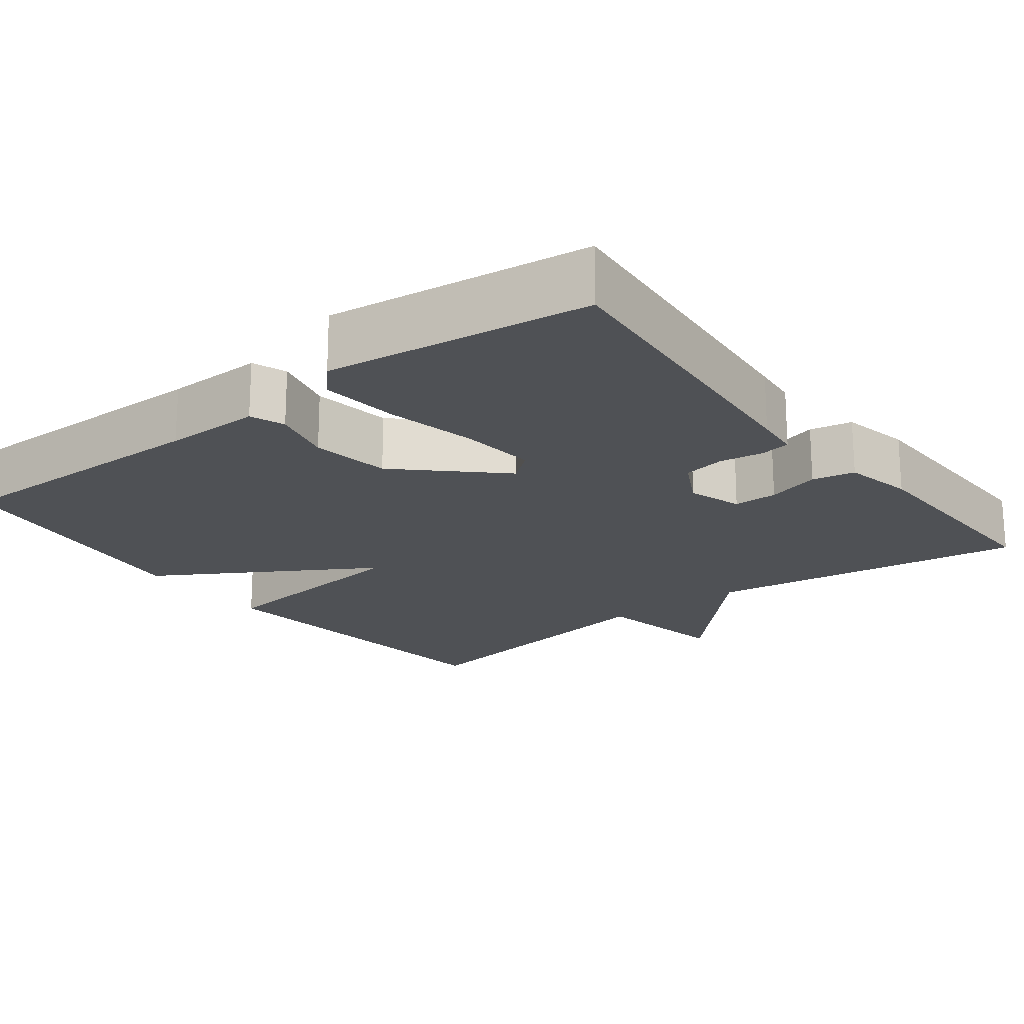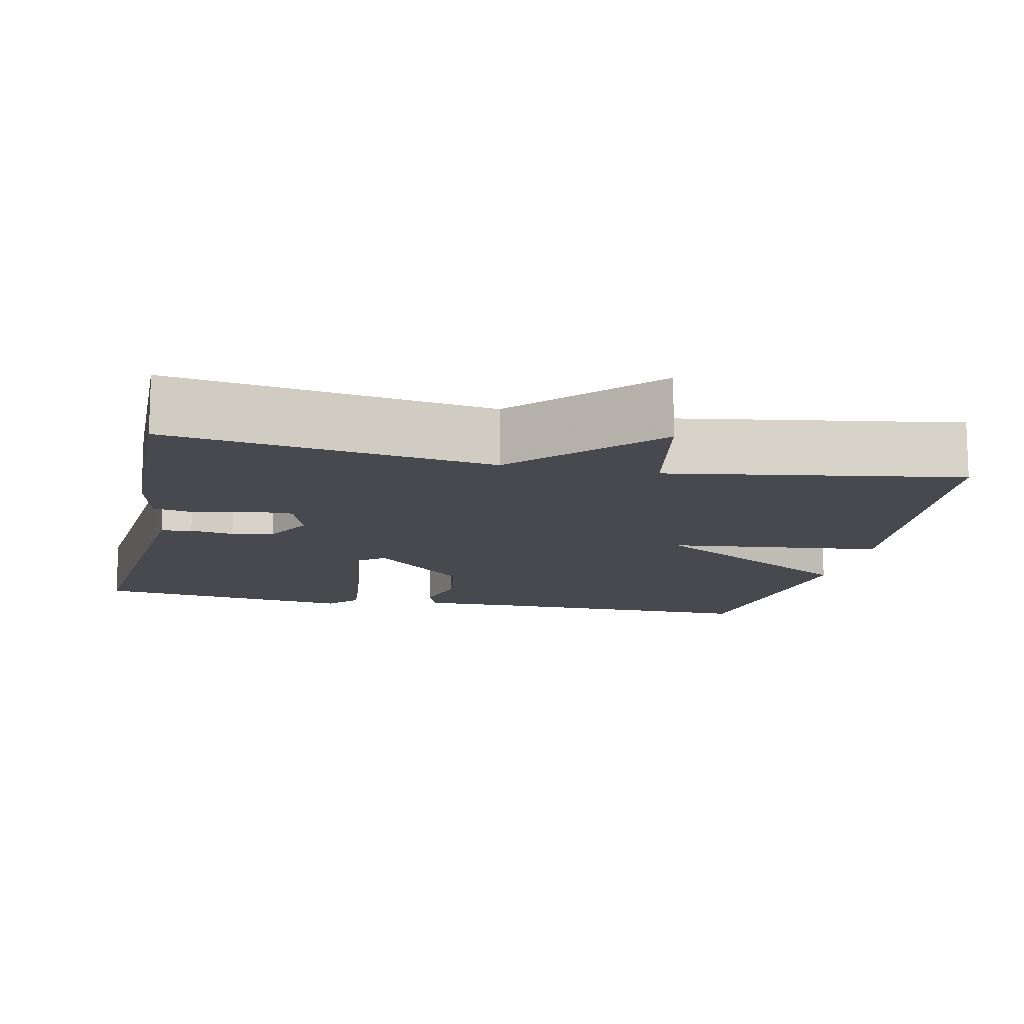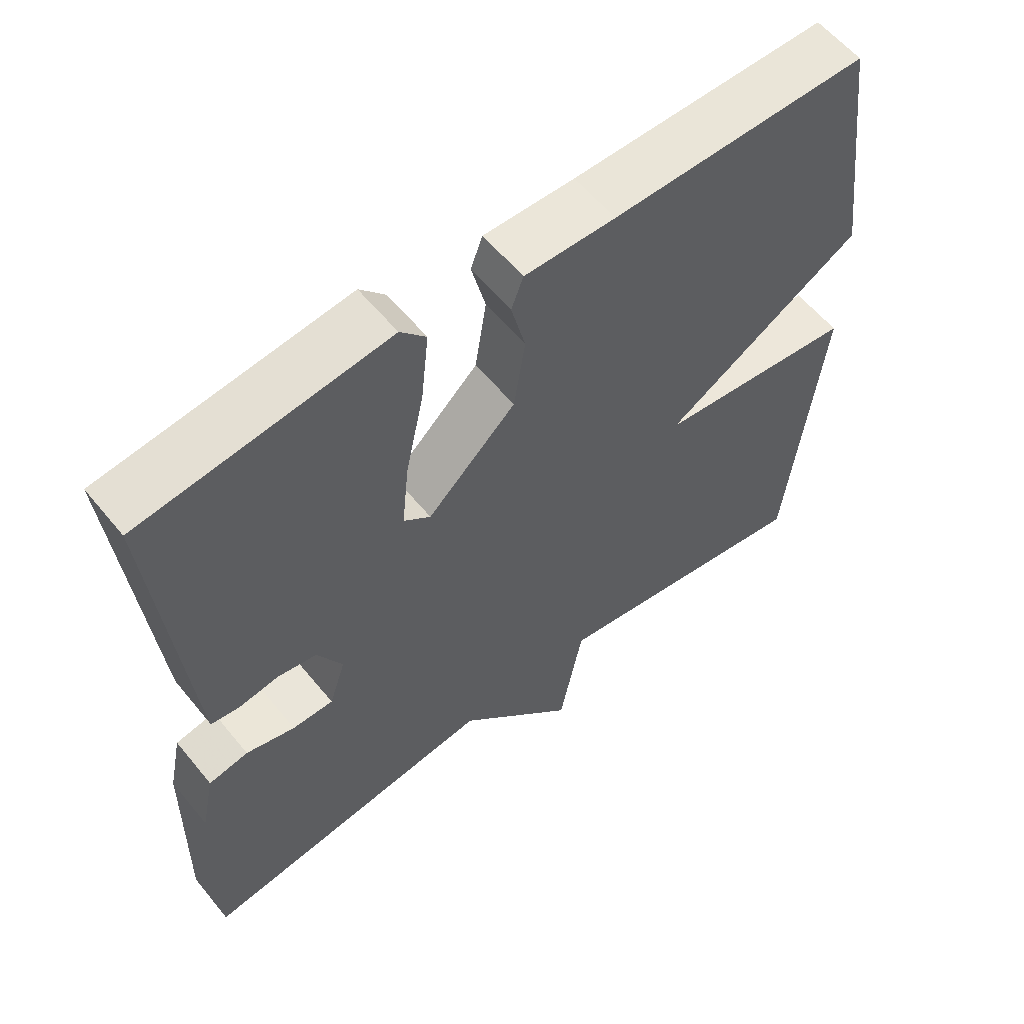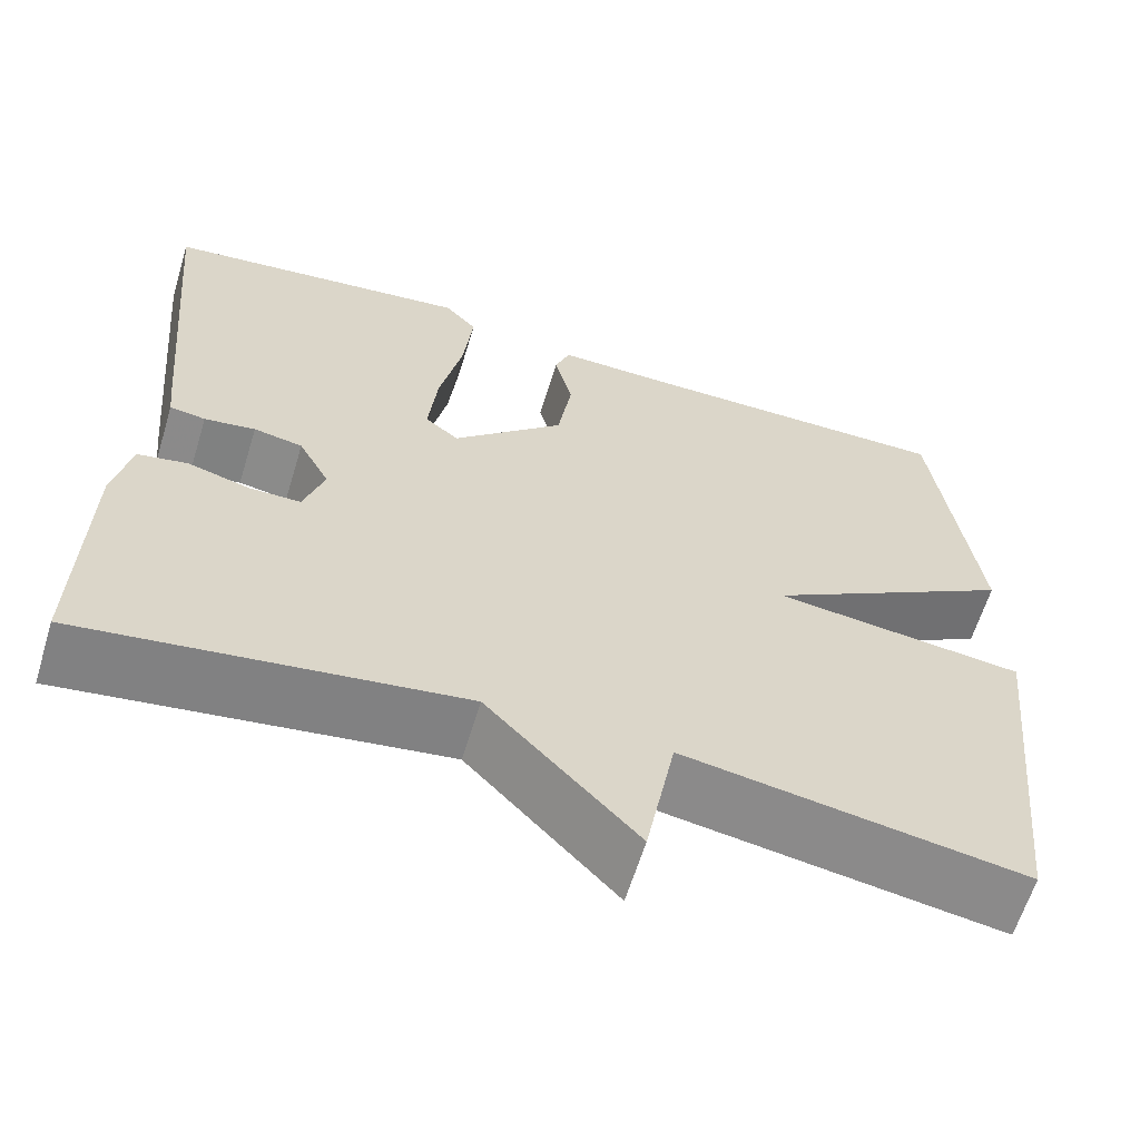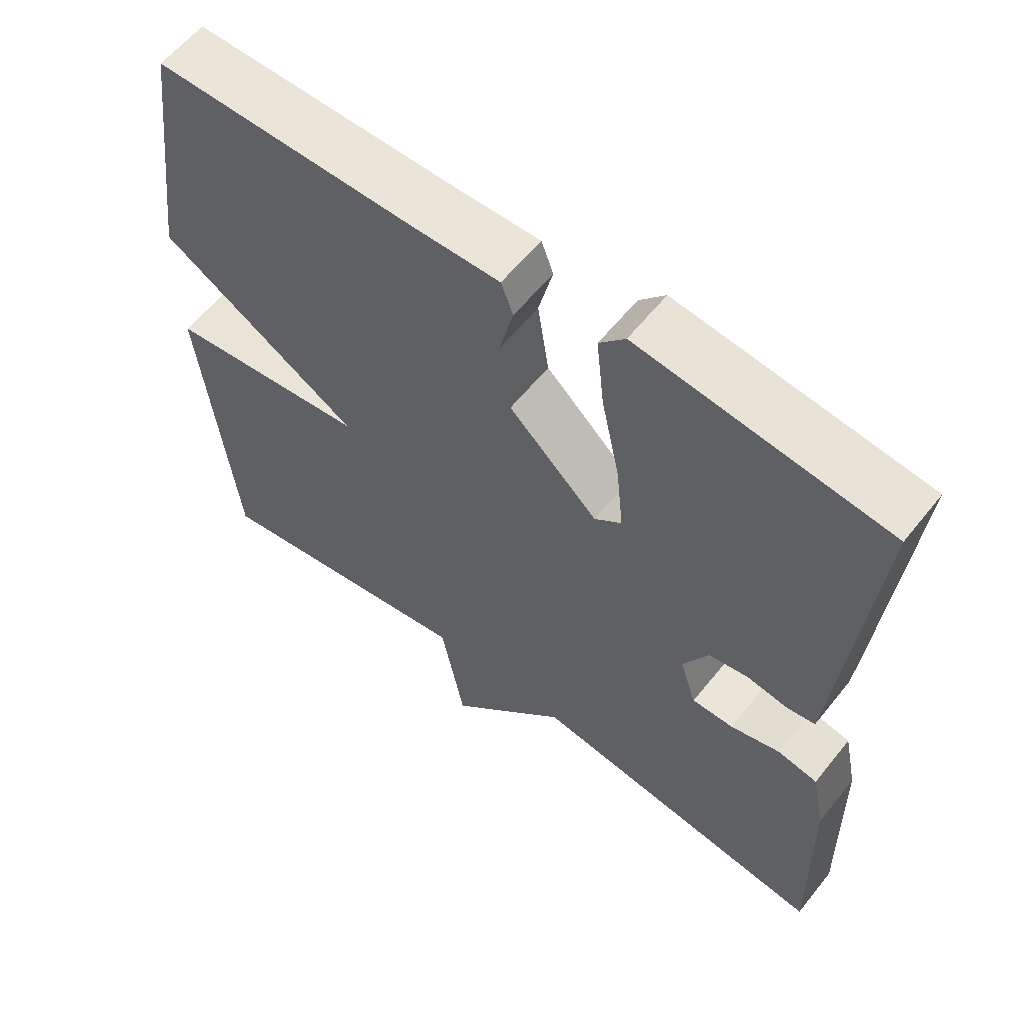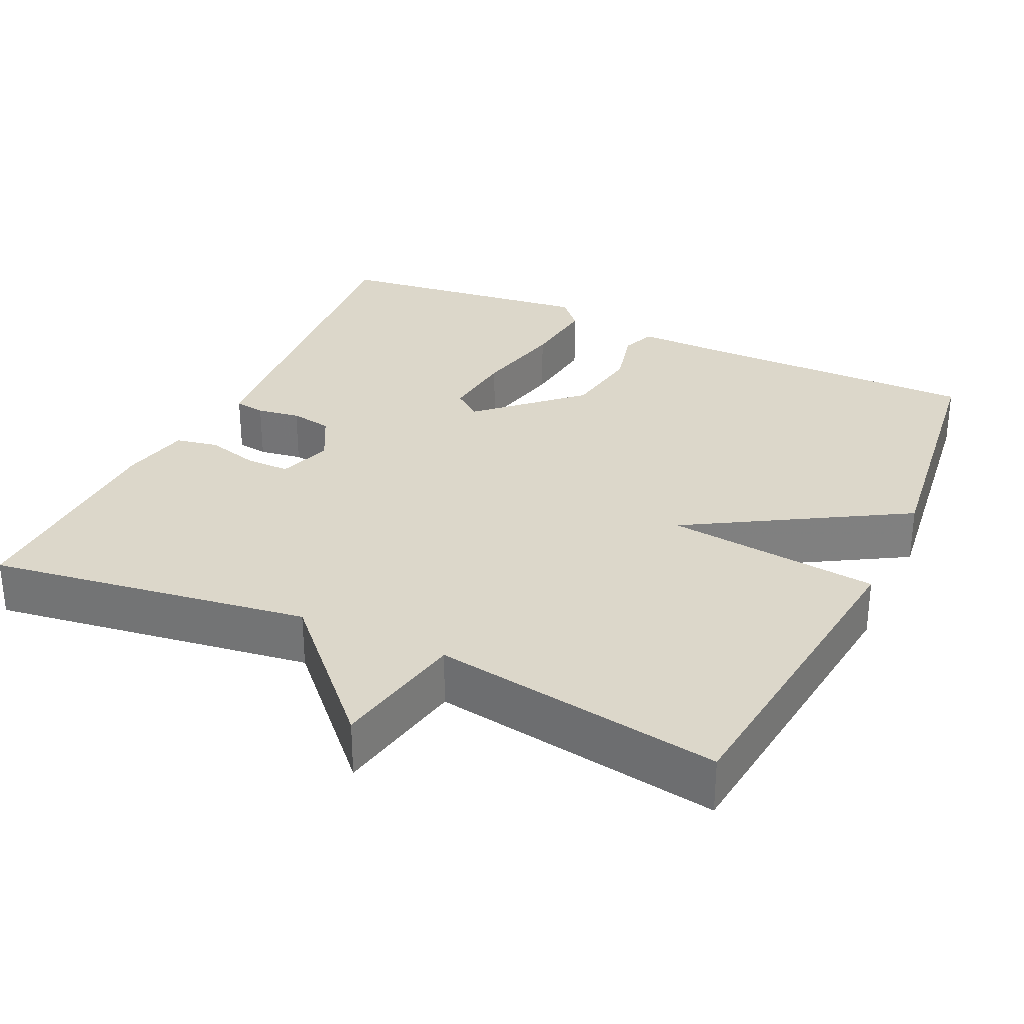
<metadata>
{"format":"obj","ext":"obj","renderer":"f3d","projection":"perspective","resolution":1024,"background":"white","views":[{"elev":-20.0,"azim":37.5,"up":"+Y"},{"elev":-12.6,"azim":167.8,"up":"+Y"},{"elev":58.5,"azim":141.1,"up":"+Z"},{"elev":-62.5,"azim":163.0,"up":"+Z"},{"elev":59.3,"azim":38.4,"up":"+Z"},{"elev":30.4,"azim":-154.8,"up":"+Y"}]}
</metadata>
<code>
v -0.5 0.07 -0.5
v -0.547 0.07 -0.059
v -0.266 0.07 -0.027
v -0.547 0.07 0.141
v -0.5 0.07 0.5
v -0.139 0.07 0.498
v -0.011 0.07 0.5
v 0.006 0.07 0.455
v -0.014 0.07 0.374
v 0.002 0.07 0.27
v 0.127 0.07 0.152
v 0.165 0.07 0.182
v 0.155 0.07 0.28
v 0.129 0.07 0.401
v 0.118 0.07 0.503
v 0.154 0.07 0.543
v 0.5 0.07 0.5
v 0.462 0.07 0.085
v 0.456 0.07 0.026
v 0.416 0.07 0.02
v 0.359 0.07 0.029
v 0.304 0.07 0.019
v 0.269 0.07 -0.047
v 0.292 0.07 -0.118
v 0.35 0.07 -0.118
v 0.419 0.07 -0.099
v 0.475 0.07 -0.11
v 0.494 0.07 -0.201
v 0.5 0.07 -0.5
v 0.079 0.07 -0.439
v -0.088 0.07 -0.615
v -0.121 0.07 -0.439
v -0.5 0 -0.5
v -0.547 0 -0.059
v -0.266 0 -0.027
v -0.547 0 0.141
v -0.5 0 0.5
v -0.139 0 0.498
v -0.011 0 0.5
v 0.006 0 0.455
v -0.014 0 0.374
v 0.002 0 0.27
v 0.127 0 0.152
v 0.165 0 0.182
v 0.155 0 0.28
v 0.129 0 0.401
v 0.118 0 0.503
v 0.154 0 0.543
v 0.5 0 0.5
v 0.462 0 0.085
v 0.456 0 0.026
v 0.416 0 0.02
v 0.359 0 0.029
v 0.304 0 0.019
v 0.269 0 -0.047
v 0.292 0 -0.118
v 0.35 0 -0.118
v 0.419 0 -0.099
v 0.475 0 -0.11
v 0.494 0 -0.201
v 0.5 0 -0.5
v 0.079 0 -0.439
v -0.088 0 -0.615
v -0.121 0 -0.439
f 30 31 32
f 28 29 30
f 27 28 30
f 26 27 30
f 25 26 30
f 24 25 30 32
f 1 2 3
f 32 1 3
f 24 32 3
f 23 24 3
f 19 20 21
f 18 19 21
f 17 18 21
f 16 17 21
f 15 16 21
f 14 15 21
f 13 14 21
f 12 13 21 22
f 11 12 22 23
f 6 7 8 9
f 6 9 10
f 5 6 10
f 10 11 23
f 5 10 23
f 4 5 23
f 3 4 23
f 64 63 62
f 62 61 60
f 62 60 59
f 62 59 58
f 62 58 57
f 64 62 57 56
f 35 34 33
f 35 33 64
f 35 64 56
f 35 56 55
f 53 52 51
f 53 51 50
f 53 50 49
f 53 49 48
f 53 48 47
f 53 47 46
f 53 46 45
f 54 53 45 44
f 55 54 44 43
f 41 40 39 38
f 42 41 38
f 42 38 37
f 55 43 42
f 55 42 37
f 55 37 36
f 55 36 35
f 1 33 34 2
f 2 34 35 3
f 3 35 36 4
f 4 36 37 5
f 5 37 38 6
f 6 38 39 7
f 7 39 40 8
f 8 40 41 9
f 9 41 42 10
f 10 42 43 11
f 11 43 44 12
f 12 44 45 13
f 13 45 46 14
f 14 46 47 15
f 15 47 48 16
f 16 48 49 17
f 17 49 50 18
f 18 50 51 19
f 19 51 52 20
f 20 52 53 21
f 21 53 54 22
f 22 54 55 23
f 23 55 56 24
f 24 56 57 25
f 25 57 58 26
f 26 58 59 27
f 27 59 60 28
f 28 60 61 29
f 29 61 62 30
f 30 62 63 31
f 31 63 64 32
f 32 64 33 1

</code>
